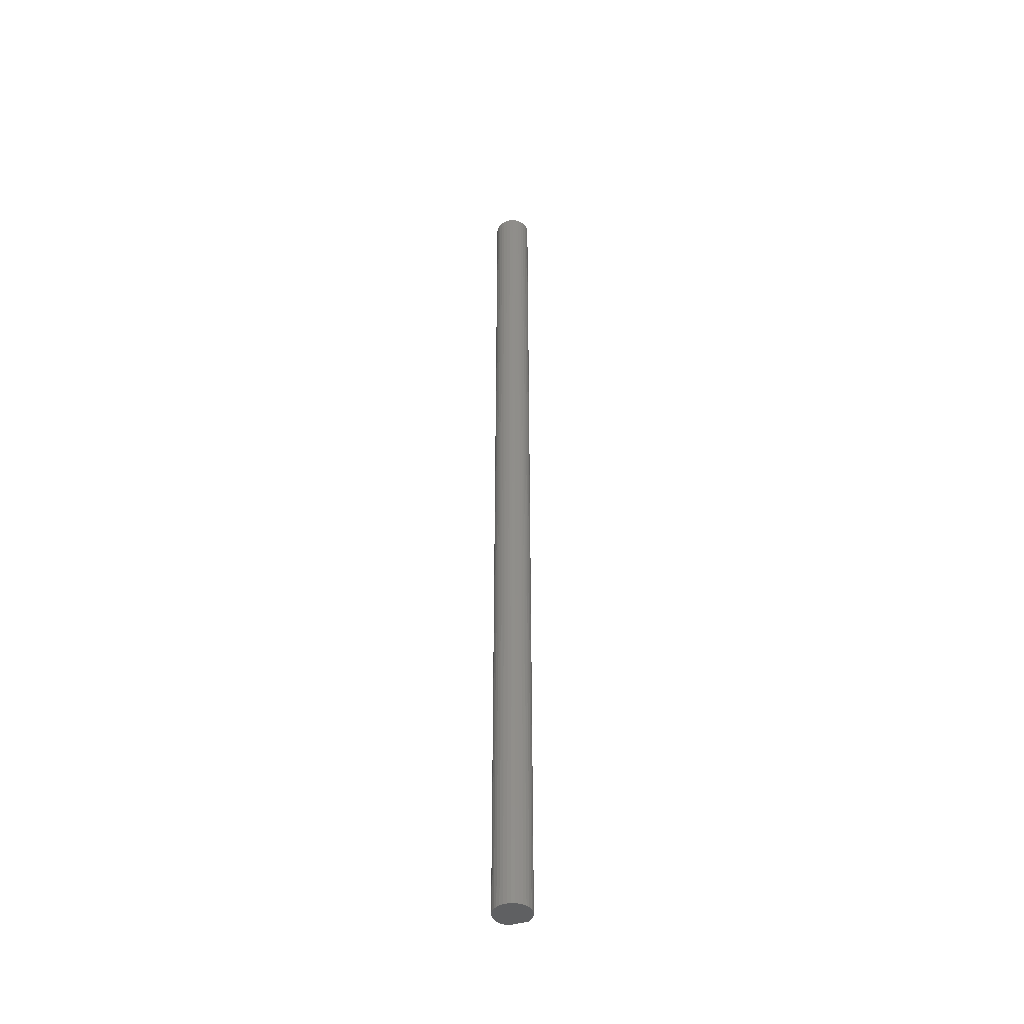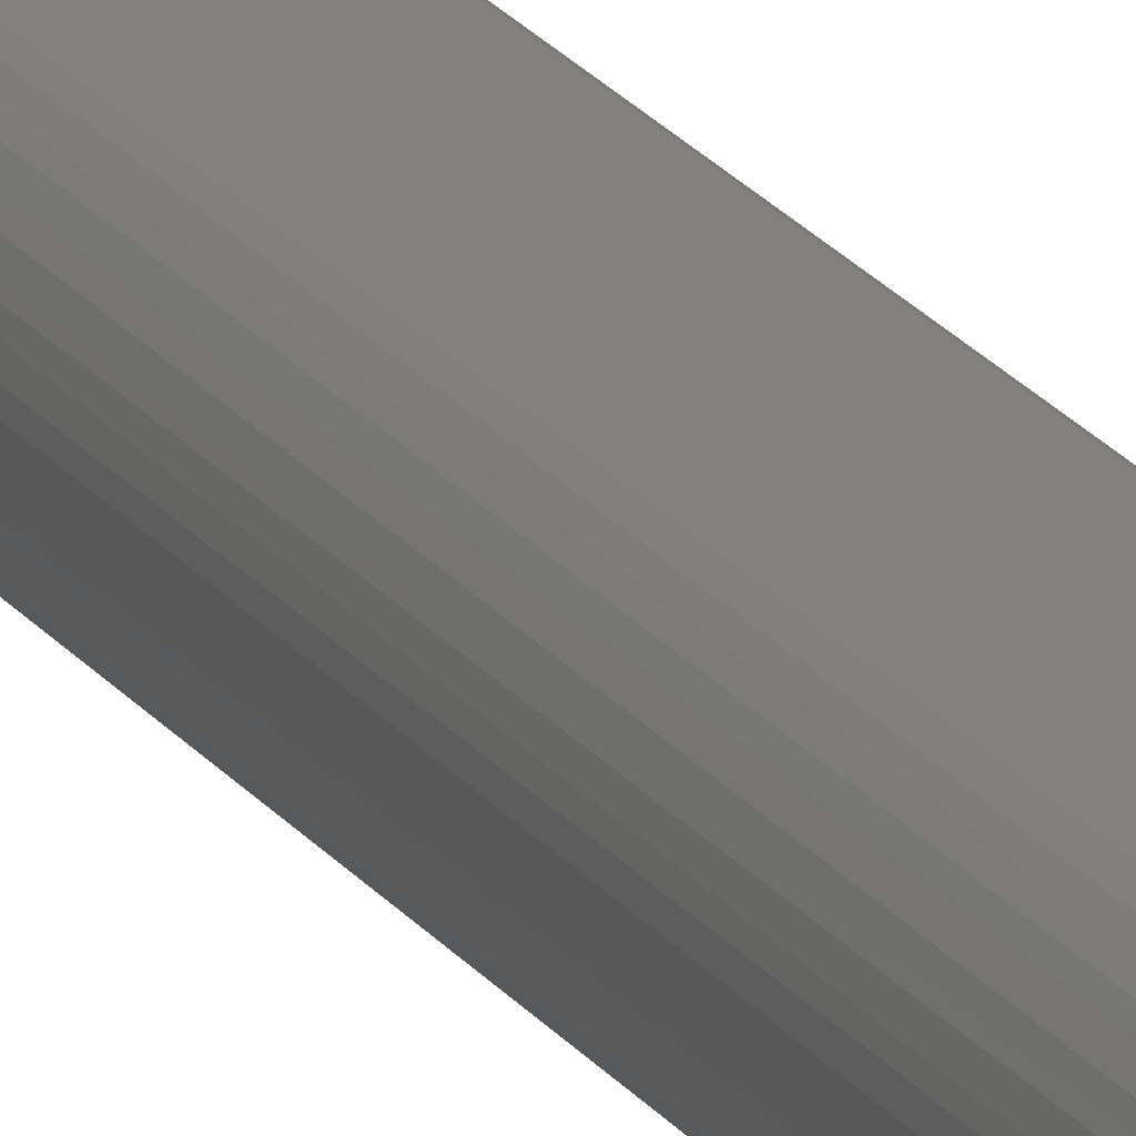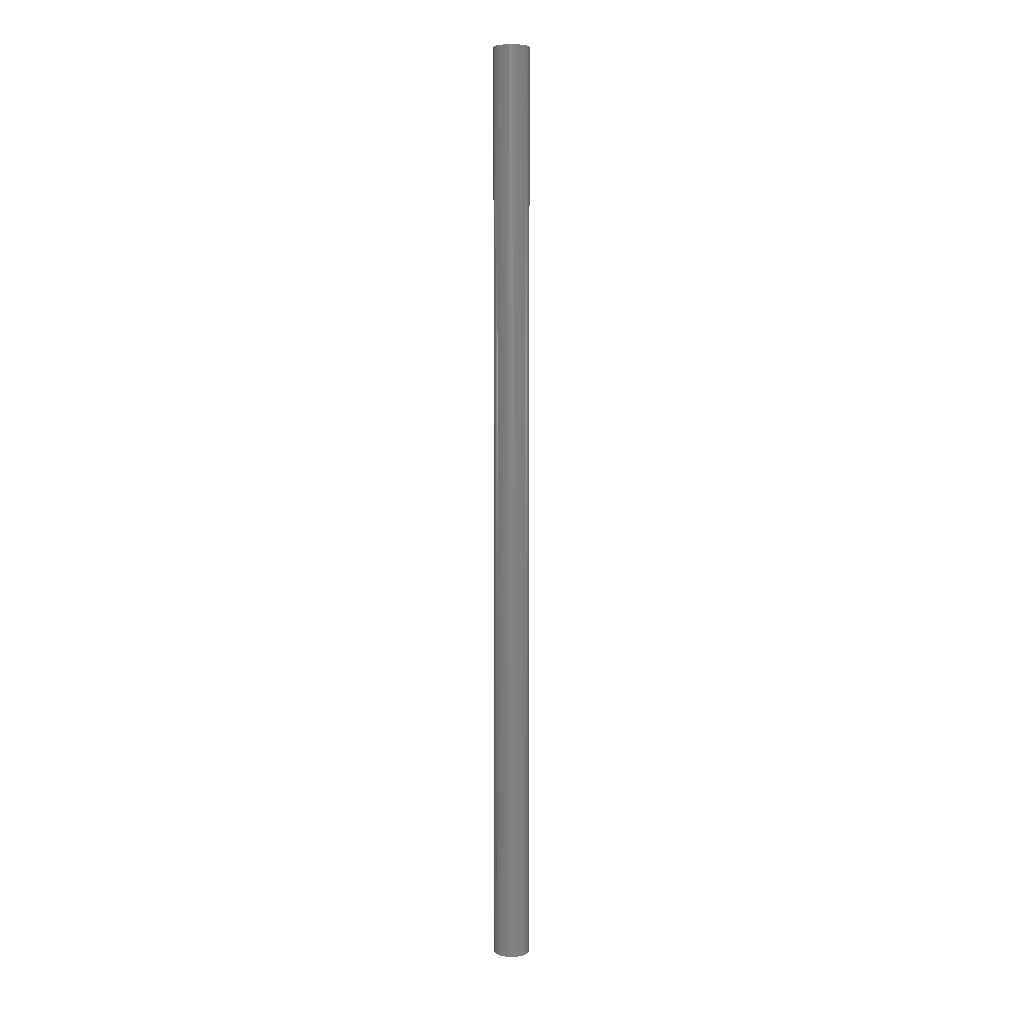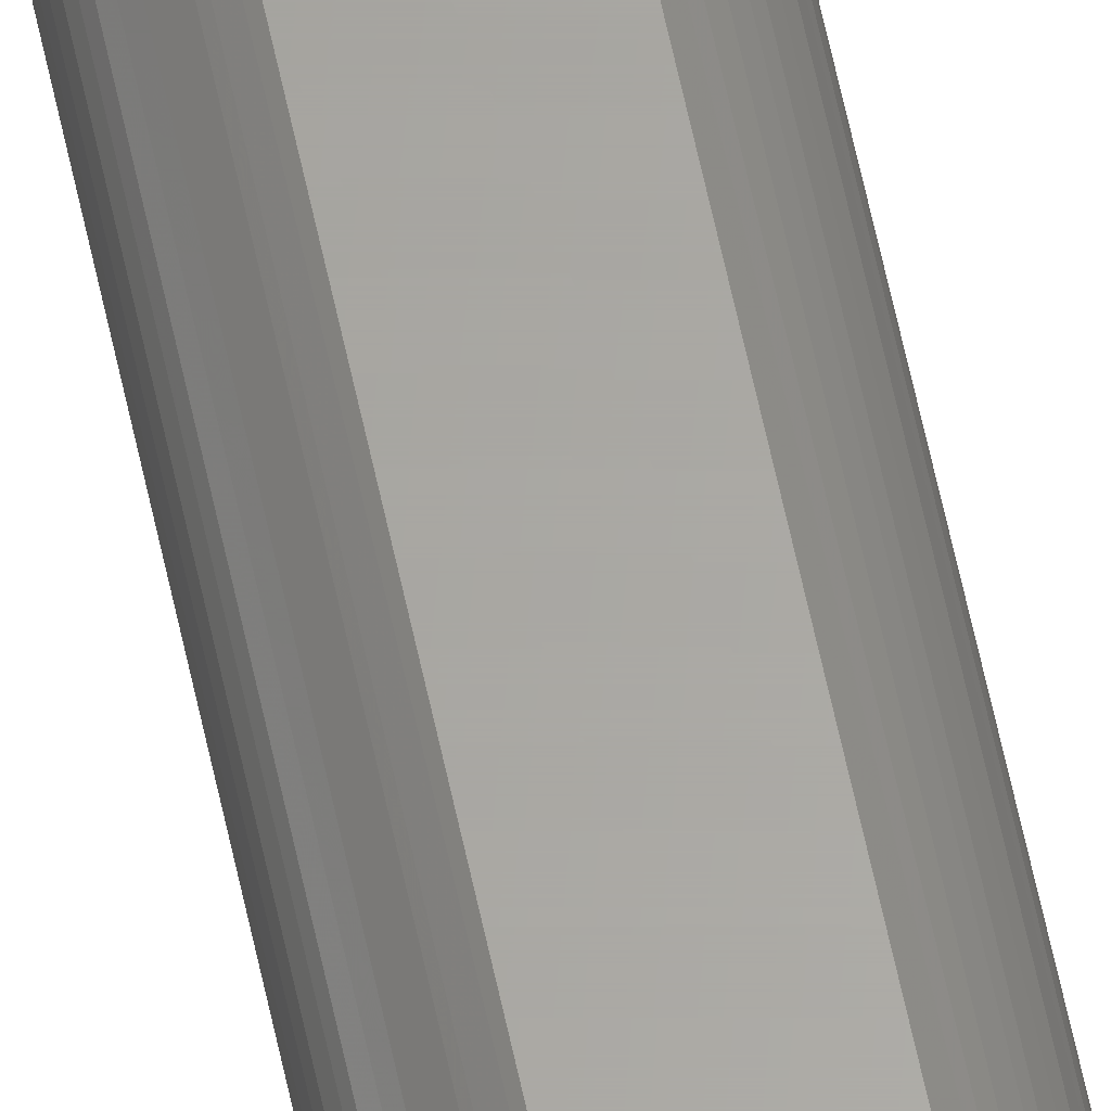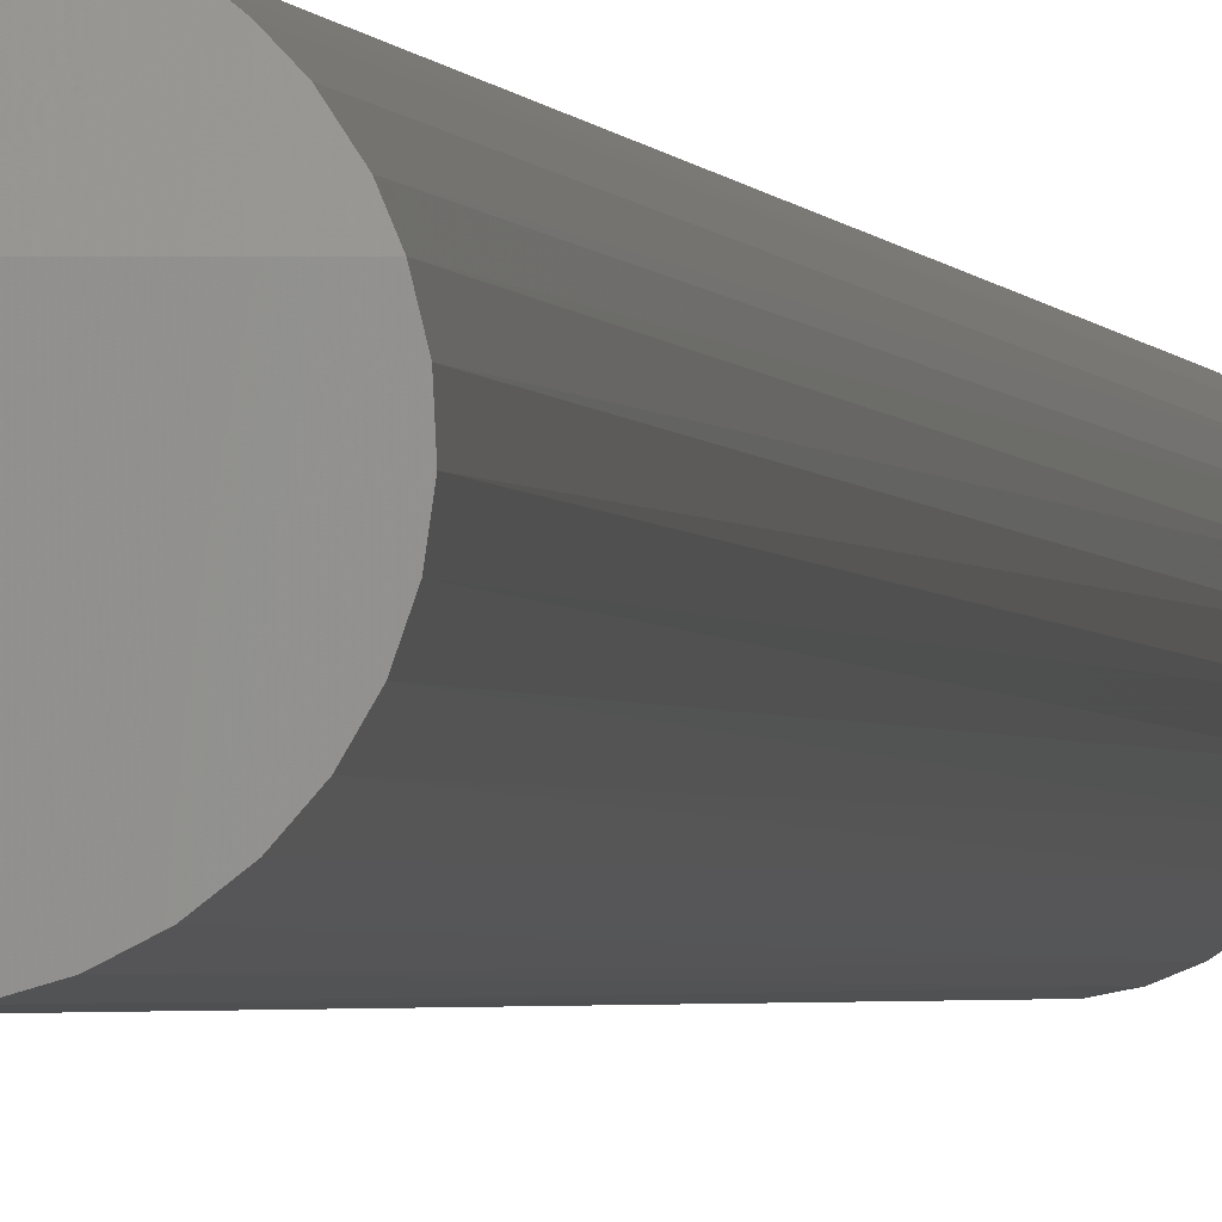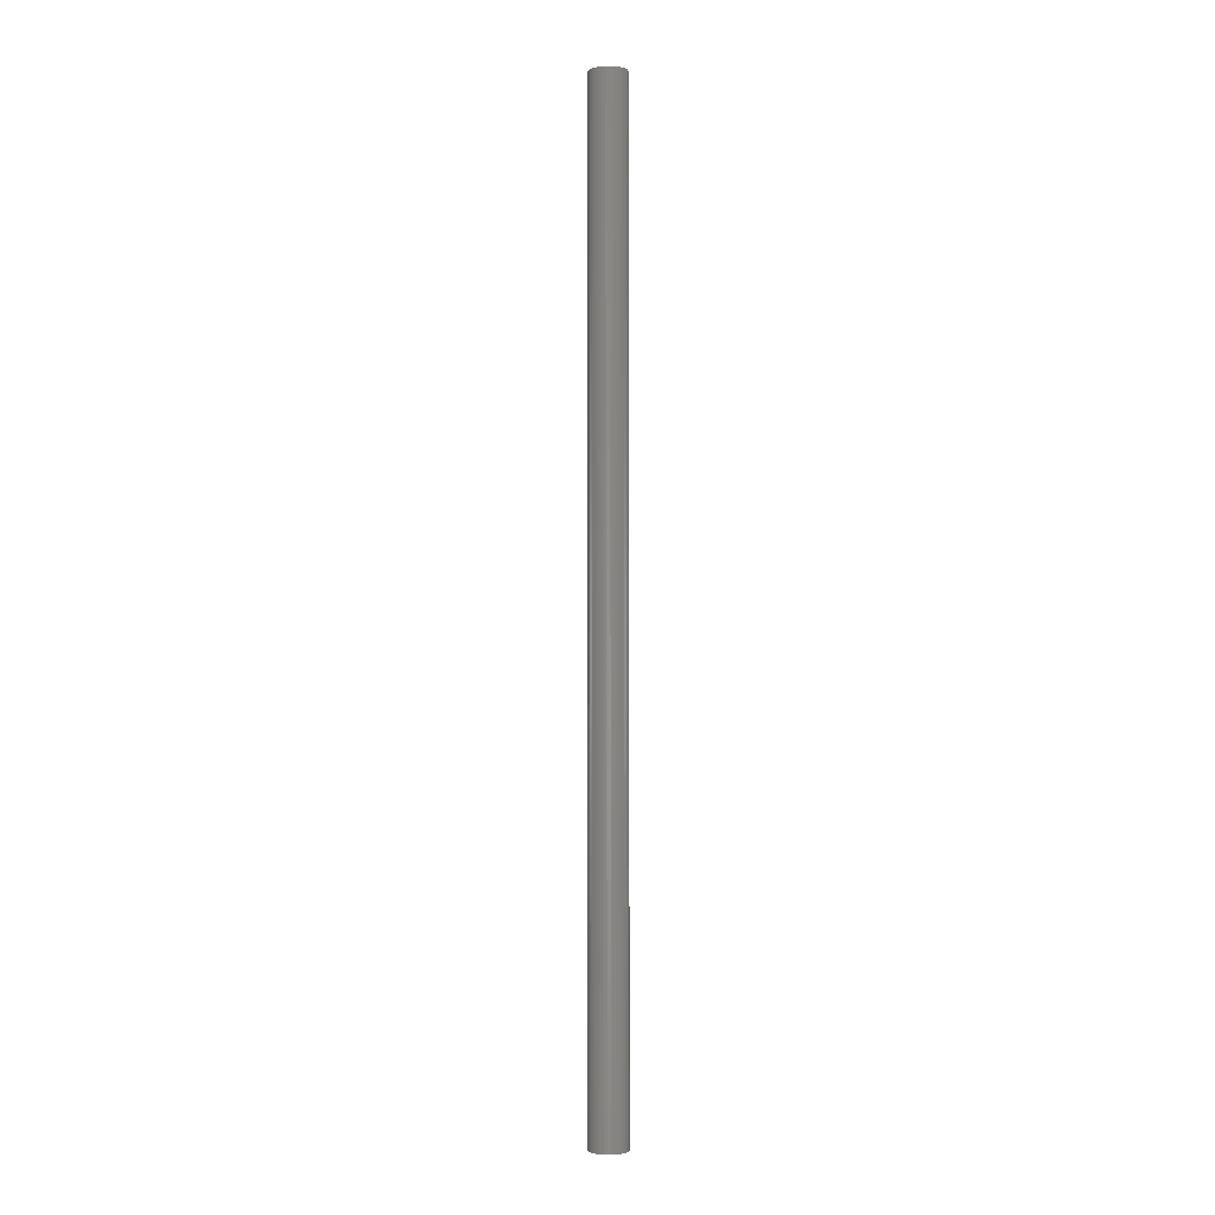
<metadata>
{"format":"stl","ext":"stl","renderer":"f3d","projection":"perspective","resolution":1024,"background":"white","views":[{"elev":-43.4,"azim":-159.4,"up":"+Y"},{"elev":15.9,"azim":160.0,"up":"+Z"},{"elev":6.4,"azim":156.1,"up":"+Y"},{"elev":63.0,"azim":-12.1,"up":"+Z"},{"elev":-0.5,"azim":-177.1,"up":"+Z"},{"elev":-1.4,"azim":-138.5,"up":"+Y"}]}
</metadata>
<code>
# stl→obj: 61 verts, 117 faces
v 0.02791 0.75 0.002425
v -0.0298 0.75 0.002425
v 0.02659 0.75 0.007812
v -0.0009457 0.75 0.007812
v -0.02849 0.75 0.007812
v 0.02558 0.75 -0.01384
v -0.02747 0.75 -0.01384
v 0.02739 0.75 -0.008603
v -0.0247 0.75 -0.01865
v 0.02281 0.75 -0.01865
v -0.02107 0.75 -0.02284
v 0.01918 0.75 -0.02284
v -0.01671 0.75 -0.02627
v 0.01482 0.75 -0.02627
v -0.01179 0.75 -0.02881
v 0.009894 0.75 -0.02881
v -0.006466 0.75 -0.03037
v -0.0009457 0.75 -0.0309
v 0.004574 0.75 -0.03037
v -0.02928 0.75 -0.008603
v -0.03007 0.75 -0.003114
v 0.02817 0.75 -0.003114
v 0.02716 -0.75 0.005988
v 0.02552 0.7487 0.01048
v 0.01373 0.7422 0.02344
v 0.01831 -0.75 0.02014
v 0.01631 0.743 0.02174
v 0.01373 -0.75 0.02344
v -0.01562 -0.75 0.02344
v -0.01821 0.743 0.02174
v -0.0202 -0.75 0.02014
v -0.01562 0.7422 0.02344
v 0.02006 0.7447 0.01846
v 0.02216 -0.75 0.01603
v 0.02274 0.7463 0.01525
v 0.02515 -0.75 0.01125
v 0.02812 -0.75 0.000435
v 0.028 -0.75 -0.005199
v 0.0268 -0.75 -0.0107
v 0.02456 -0.75 -0.01588
v 0.02136 -0.75 -0.02052
v 0.01733 -0.75 -0.02446
v 0.01262 -0.75 -0.02755
v 0.007403 -0.75 -0.02968
v 0.001872 -0.75 -0.03076
v -0.003764 -0.75 -0.03076
v -0.009294 -0.75 -0.02968
v -0.01451 -0.75 -0.02755
v -0.01922 -0.75 -0.02446
v -0.02325 -0.75 -0.02052
v -0.02645 -0.75 -0.01588
v -0.02869 -0.75 -0.0107
v -0.02989 -0.75 -0.005199
v -0.03002 -0.75 0.000435
v -0.02905 -0.75 0.005988
v -0.02662 0.7479 0.01207
v -0.02704 -0.75 0.01125
v -0.02405 -0.75 0.01603
v -0.02339 0.7455 0.01685
v -0.02025 0.7439 0.02009
v -0.0009457 -0.75 0.02344
f 1 2 3
f 2 4 3
f 4 2 5
f 6 7 8
f 9 7 6
f 10 9 6
f 11 9 10
f 12 11 10
f 13 11 12
f 14 13 12
f 15 13 14
f 16 15 14
f 17 15 16
f 18 17 16
f 19 18 16
f 7 20 8
f 8 20 21
f 8 21 22
f 22 21 2
f 22 2 1
f 3 23 1
f 3 24 23
f 25 26 27
f 25 28 26
f 29 30 31
f 29 32 30
f 26 33 27
f 33 26 34
f 33 34 35
f 35 34 36
f 35 36 24
f 24 36 23
f 23 37 1
f 22 1 37
f 37 38 22
f 8 22 38
f 38 39 8
f 6 8 39
f 39 40 6
f 10 6 40
f 40 41 10
f 12 10 41
f 41 42 12
f 14 12 42
f 42 43 14
f 16 14 43
f 43 44 16
f 19 16 44
f 44 45 19
f 18 19 45
f 45 46 18
f 18 46 17
f 17 46 47
f 17 47 15
f 15 47 48
f 15 48 13
f 13 48 49
f 13 49 11
f 11 49 50
f 11 50 9
f 9 50 51
f 9 51 7
f 7 51 52
f 7 52 20
f 20 52 53
f 20 53 21
f 21 53 54
f 21 54 2
f 2 54 55
f 56 57 58
f 56 58 59
f 59 58 31
f 59 31 60
f 30 60 31
f 5 2 55
f 5 55 57
f 5 57 56
f 25 32 28
f 28 32 29
f 4 5 56
f 4 56 59
f 4 59 60
f 4 60 30
f 4 30 32
f 4 32 25
f 4 25 27
f 4 27 33
f 4 33 35
f 4 35 24
f 4 24 3
f 28 31 26
f 28 61 31
f 29 31 61
f 26 31 58
f 26 58 34
f 34 58 57
f 34 57 36
f 36 57 55
f 36 55 23
f 38 52 39
f 39 52 51
f 39 51 40
f 40 51 50
f 40 50 41
f 41 50 49
f 41 49 42
f 42 49 48
f 42 48 43
f 43 48 47
f 43 47 44
f 44 47 46
f 44 46 45
f 23 55 37
f 37 55 54
f 37 54 38
f 38 54 53
f 38 53 52

</code>
